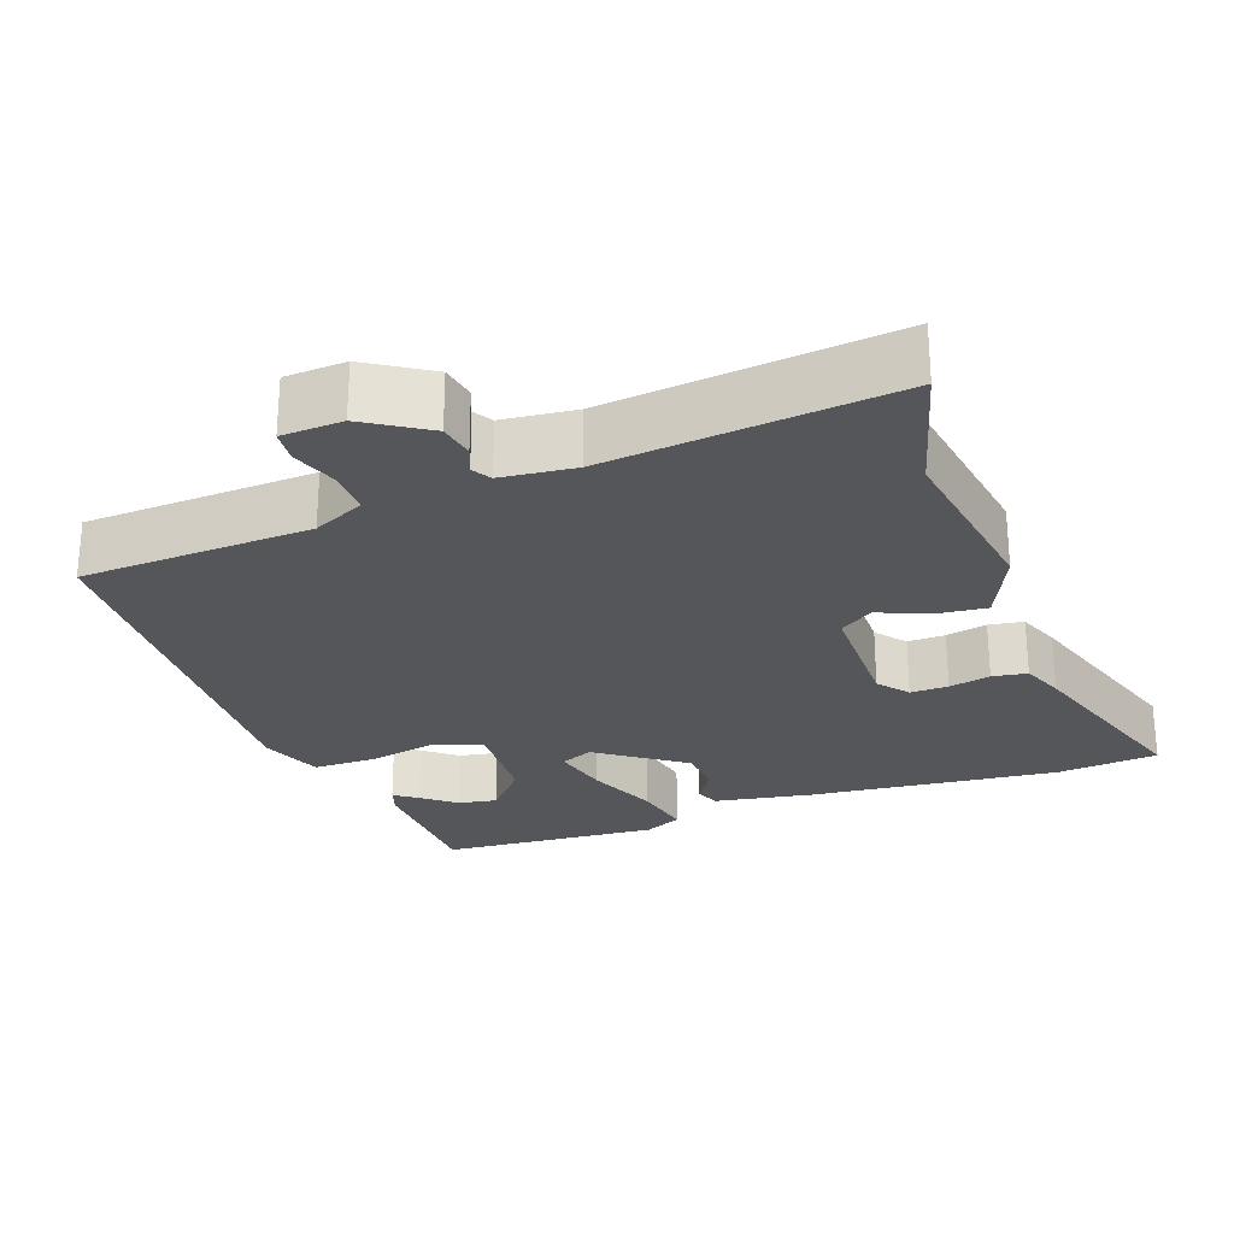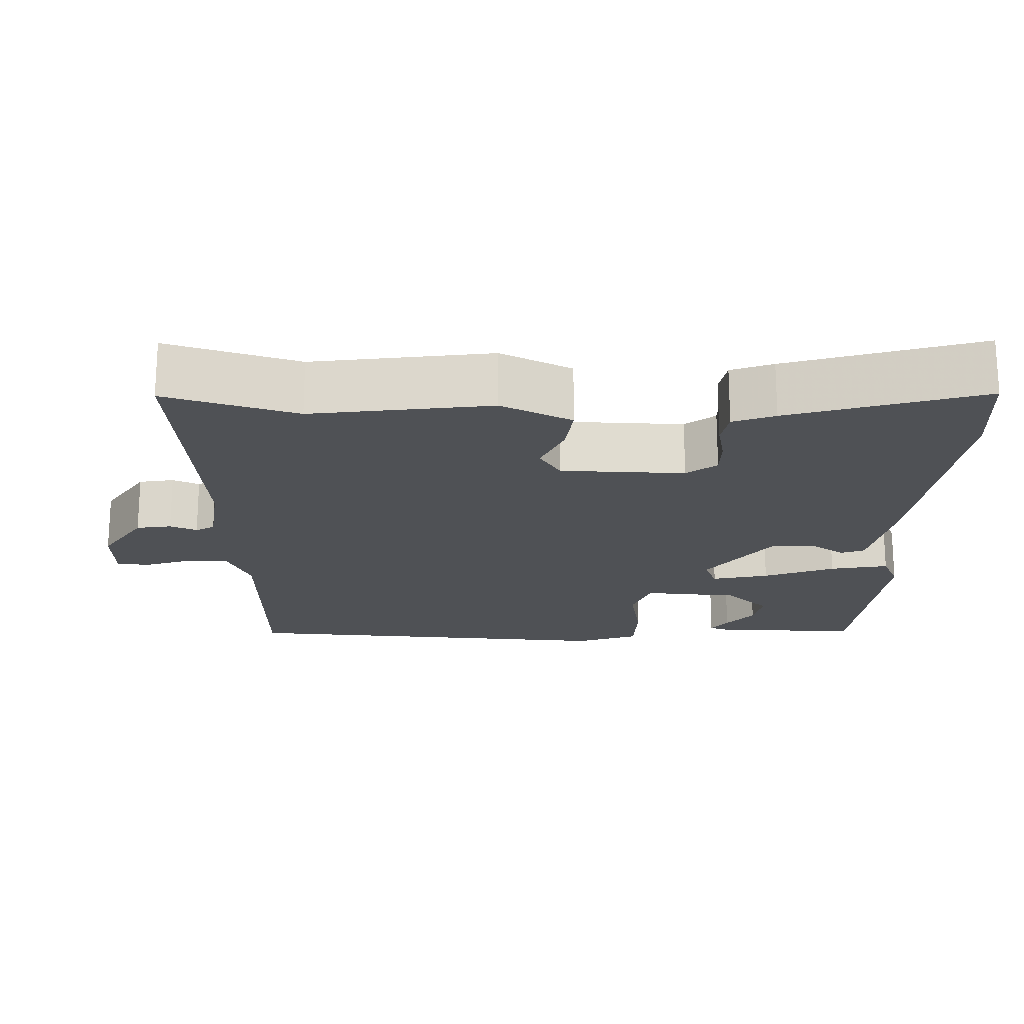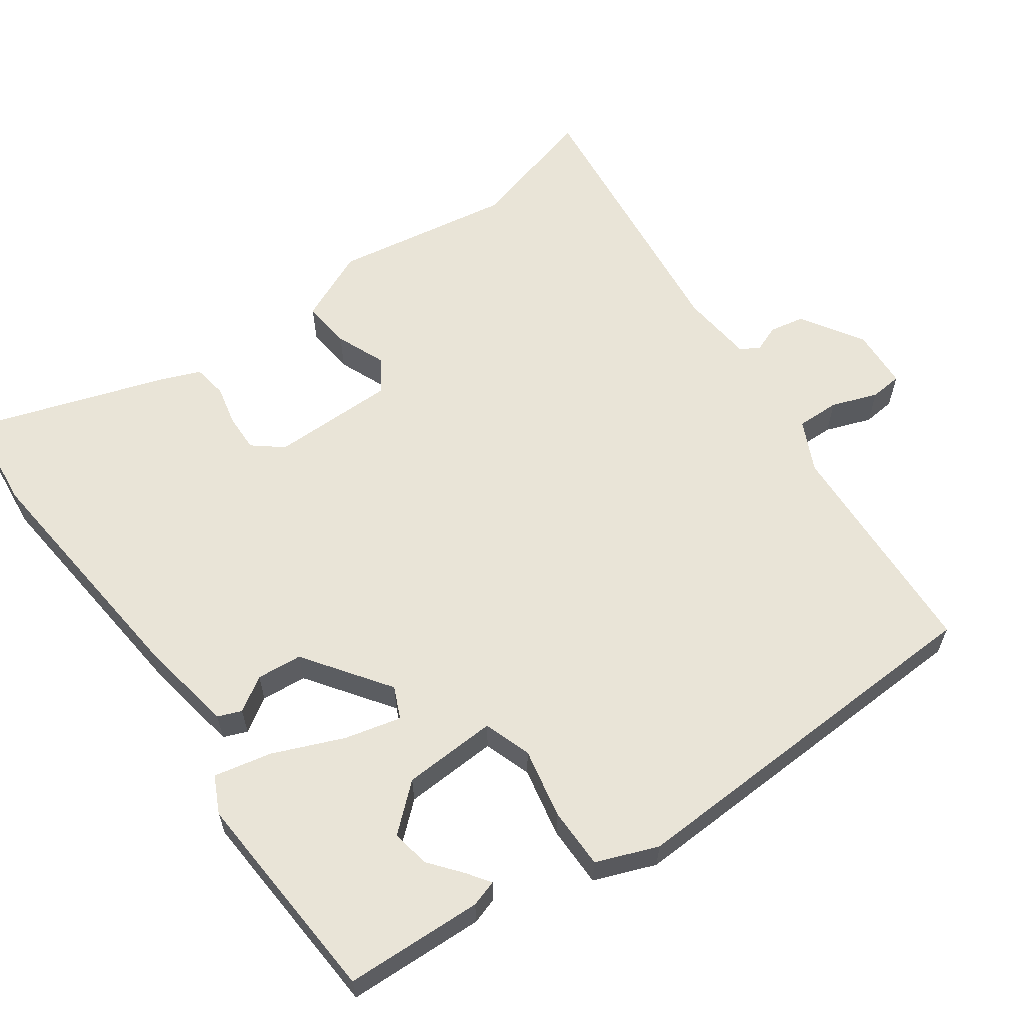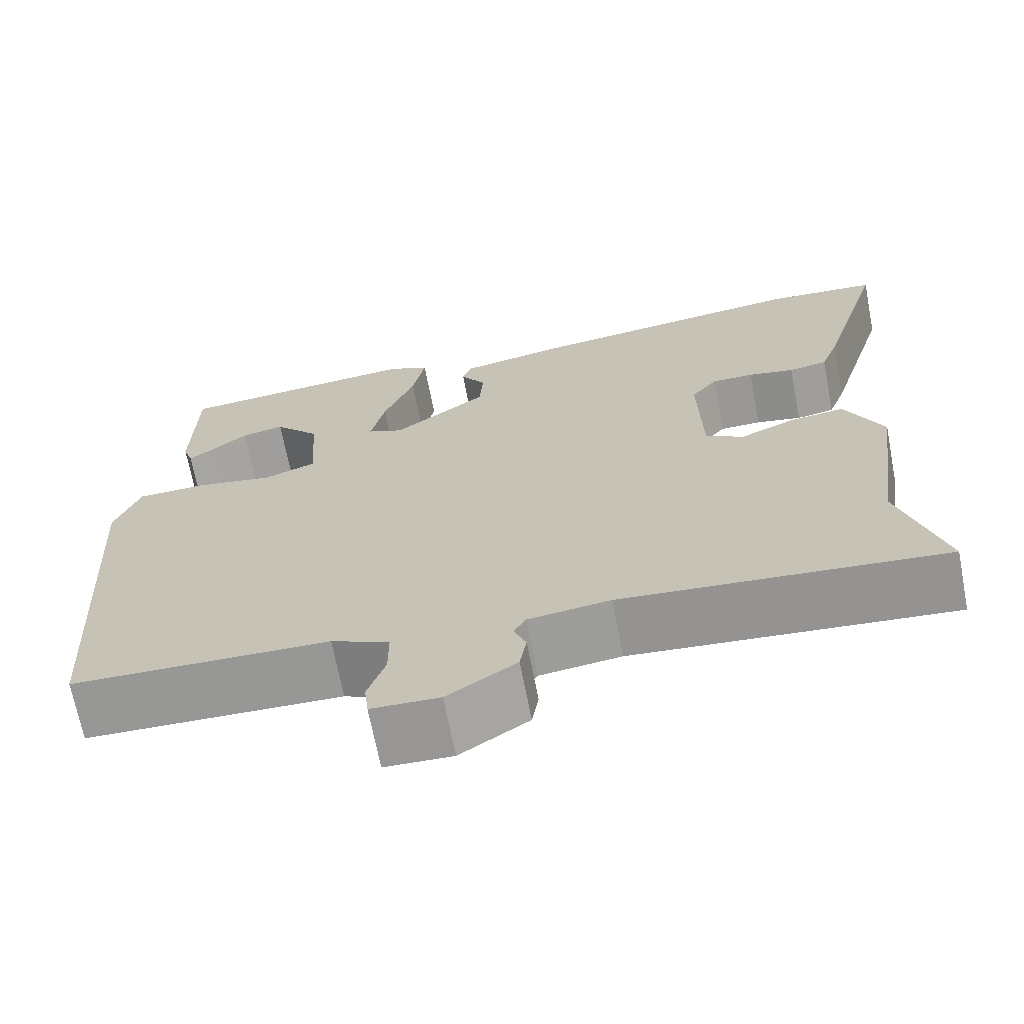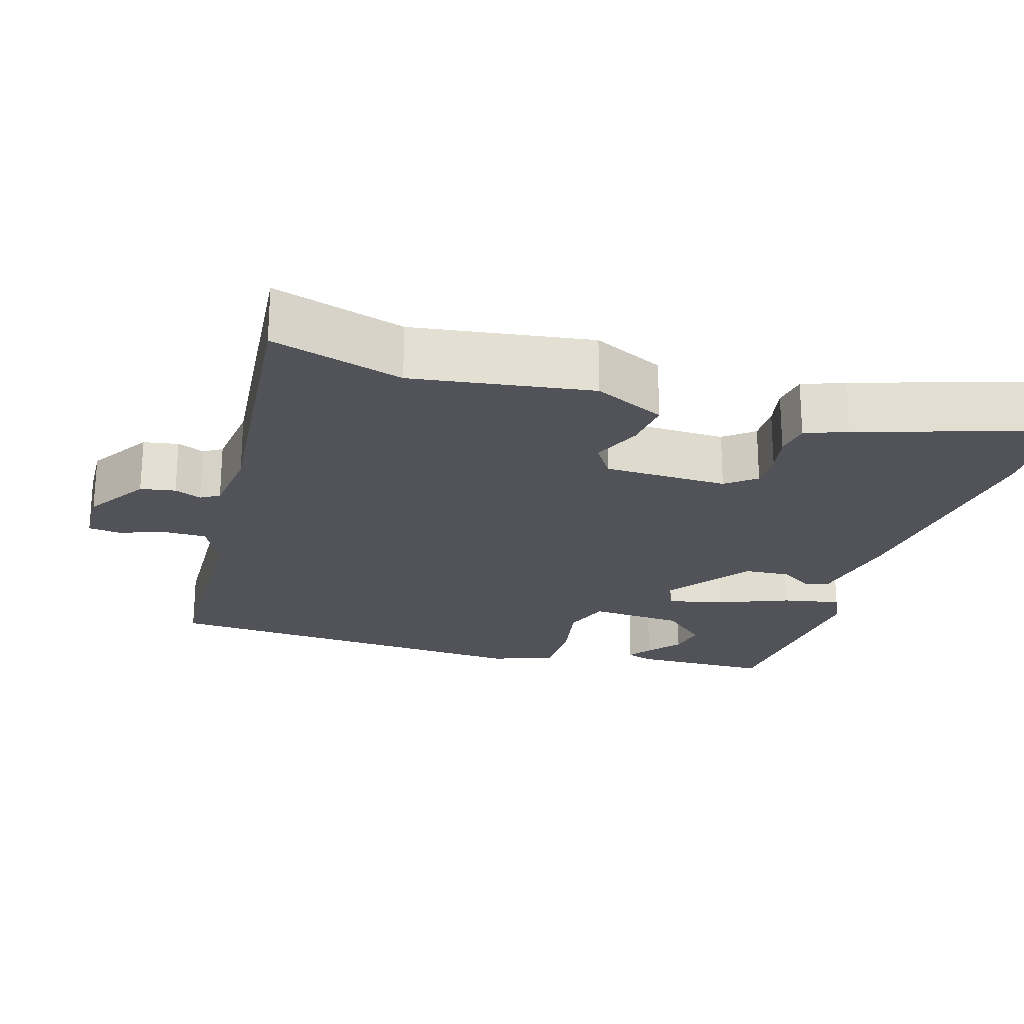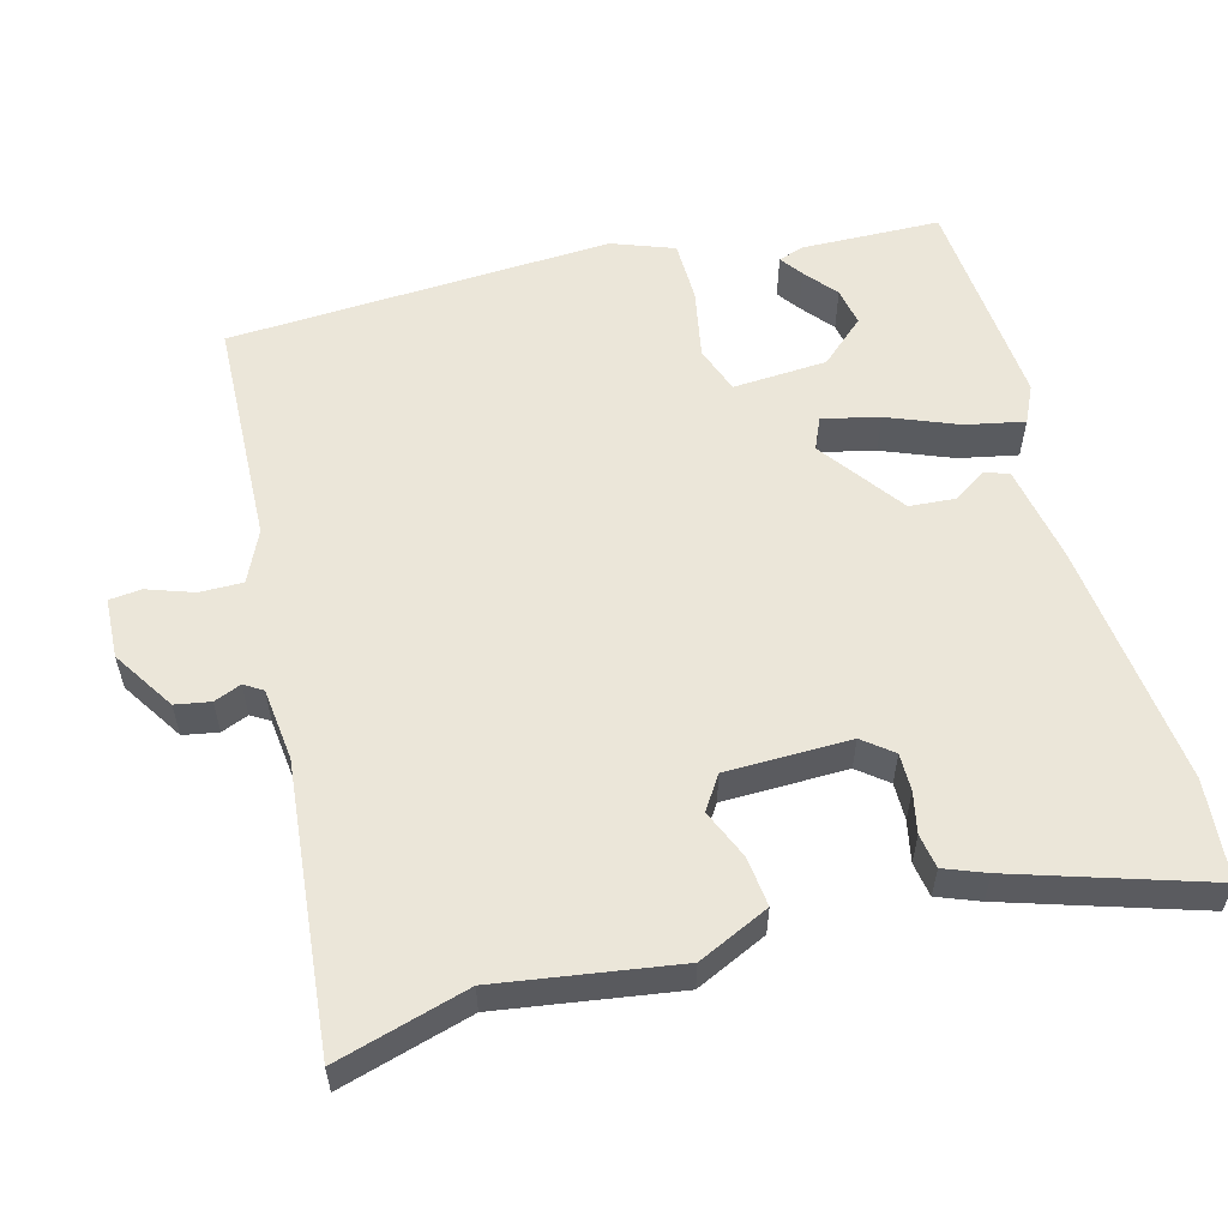
<metadata>
{"format":"obj","ext":"obj","renderer":"f3d","projection":"perspective","resolution":1024,"background":"white","views":[{"elev":-25.9,"azim":-159.1,"up":"+Y"},{"elev":-19.7,"azim":-91.7,"up":"+Y"},{"elev":60.8,"azim":55.8,"up":"+Y"},{"elev":-68.6,"azim":-169.1,"up":"+Z"},{"elev":-22.6,"azim":-106.5,"up":"+Y"},{"elev":57.0,"azim":-104.5,"up":"+Y"}]}
</metadata>
<code>
v 0.501 0.07 -0.457
v 0.195 0.07 -0.466
v 0.126 0.07 -0.497
v 0.126 0.07 -0.555
v 0.147 0.07 -0.617
v 0.142 0.07 -0.66
v 0.061 0.07 -0.663
v -0.021 0.07 -0.609
v -0.029 0.07 -0.562
v -0.014 0.07 -0.526
v -0.029 0.07 -0.501
v -0.126 0.07 -0.489
v -0.507 0.07 -0.523
v -0.455 0.07 -0.347
v -0.489 0.07 -0.107
v -0.444 0.07 -0.012
v -0.378 0.07 -0.02
v -0.312 0.07 -0.049
v -0.267 0.07 -0.02
v -0.263 0.07 0.146
v -0.294 0.07 0.186
v -0.344 0.07 0.186
v -0.399 0.07 0.175
v -0.445 0.07 0.183
v -0.466 0.07 0.239
v -0.545 0.07 0.496
v -0.411 0.07 0.507
v -0.082 0.07 0.467
v 0.048 0.07 0.442
v 0.06 0.07 0.41
v 0.03 0.07 0.365
v 0.034 0.07 0.304
v 0.146 0.07 0.221
v 0.189 0.07 0.239
v 0.172 0.07 0.315
v 0.135 0.07 0.41
v 0.12 0.07 0.488
v 0.17 0.07 0.511
v 0.46 0.07 0.485
v 0.463 0.07 0.3
v 0.451 0.07 0.265
v 0.421 0.07 0.287
v 0.378 0.07 0.323
v 0.327 0.07 0.333
v 0.273 0.07 0.274
v 0.264 0.07 0.148
v 0.327 0.07 0.125
v 0.421 0.07 0.142
v 0.503 0.07 0.14
v 0.533 0.07 0.057
v 0.501 0 -0.457
v 0.195 0 -0.466
v 0.126 0 -0.497
v 0.126 0 -0.555
v 0.147 0 -0.617
v 0.142 0 -0.66
v 0.061 0 -0.663
v -0.021 0 -0.609
v -0.029 0 -0.562
v -0.014 0 -0.526
v -0.029 0 -0.501
v -0.126 0 -0.489
v -0.507 0 -0.523
v -0.455 0 -0.347
v -0.489 0 -0.107
v -0.444 0 -0.012
v -0.378 0 -0.02
v -0.312 0 -0.049
v -0.267 0 -0.02
v -0.263 0 0.146
v -0.294 0 0.186
v -0.344 0 0.186
v -0.399 0 0.175
v -0.445 0 0.183
v -0.466 0 0.239
v -0.545 0 0.496
v -0.411 0 0.507
v -0.082 0 0.467
v 0.048 0 0.442
v 0.06 0 0.41
v 0.03 0 0.365
v 0.034 0 0.304
v 0.146 0 0.221
v 0.189 0 0.239
v 0.172 0 0.315
v 0.135 0 0.41
v 0.12 0 0.488
v 0.17 0 0.511
v 0.46 0 0.485
v 0.463 0 0.3
v 0.451 0 0.265
v 0.421 0 0.287
v 0.378 0 0.323
v 0.327 0 0.333
v 0.273 0 0.274
v 0.264 0 0.148
v 0.327 0 0.125
v 0.421 0 0.142
v 0.503 0 0.14
v 0.533 0 0.057
f 50 1 2
f 49 50 2
f 48 49 2
f 47 48 2
f 46 47 2 3
f 45 46 3
f 41 42 43
f 40 41 43
f 39 40 43
f 38 39 43
f 38 43 44
f 38 44 45
f 37 38 45
f 36 37 45
f 35 36 45
f 29 30 31
f 28 29 31
f 27 28 31
f 26 27 31
f 25 26 31
f 24 25 31
f 23 24 31
f 22 23 31
f 21 22 31 32
f 20 21 32 33
f 16 17 18
f 15 16 18
f 14 15 18
f 14 18 19
f 13 14 19
f 12 13 19
f 19 20 33
f 12 19 33
f 11 12 33
f 8 9 10
f 7 8 10
f 6 7 10
f 5 6 10
f 4 5 10
f 3 4 10 11
f 34 35 45
f 33 34 45
f 11 33 45
f 3 11 45
f 52 51 100
f 52 100 99
f 52 99 98
f 52 98 97
f 53 52 97 96
f 53 96 95
f 93 92 91
f 93 91 90
f 93 90 89
f 93 89 88
f 94 93 88
f 95 94 88
f 95 88 87
f 95 87 86
f 95 86 85
f 81 80 79
f 81 79 78
f 81 78 77
f 81 77 76
f 81 76 75
f 81 75 74
f 81 74 73
f 81 73 72
f 82 81 72 71
f 83 82 71 70
f 68 67 66
f 68 66 65
f 68 65 64
f 69 68 64
f 69 64 63
f 69 63 62
f 83 70 69
f 83 69 62
f 83 62 61
f 60 59 58
f 60 58 57
f 60 57 56
f 60 56 55
f 60 55 54
f 61 60 54 53
f 95 85 84
f 95 84 83
f 95 83 61
f 95 61 53
f 1 51 52 2
f 2 52 53 3
f 3 53 54 4
f 4 54 55 5
f 5 55 56 6
f 6 56 57 7
f 7 57 58 8
f 8 58 59 9
f 9 59 60 10
f 10 60 61 11
f 11 61 62 12
f 12 62 63 13
f 13 63 64 14
f 14 64 65 15
f 15 65 66 16
f 16 66 67 17
f 17 67 68 18
f 18 68 69 19
f 19 69 70 20
f 20 70 71 21
f 21 71 72 22
f 22 72 73 23
f 23 73 74 24
f 24 74 75 25
f 25 75 76 26
f 26 76 77 27
f 27 77 78 28
f 28 78 79 29
f 29 79 80 30
f 30 80 81 31
f 31 81 82 32
f 32 82 83 33
f 33 83 84 34
f 34 84 85 35
f 35 85 86 36
f 36 86 87 37
f 37 87 88 38
f 38 88 89 39
f 39 89 90 40
f 40 90 91 41
f 41 91 92 42
f 42 92 93 43
f 43 93 94 44
f 44 94 95 45
f 45 95 96 46
f 46 96 97 47
f 47 97 98 48
f 48 98 99 49
f 49 99 100 50
f 50 100 51 1

</code>
